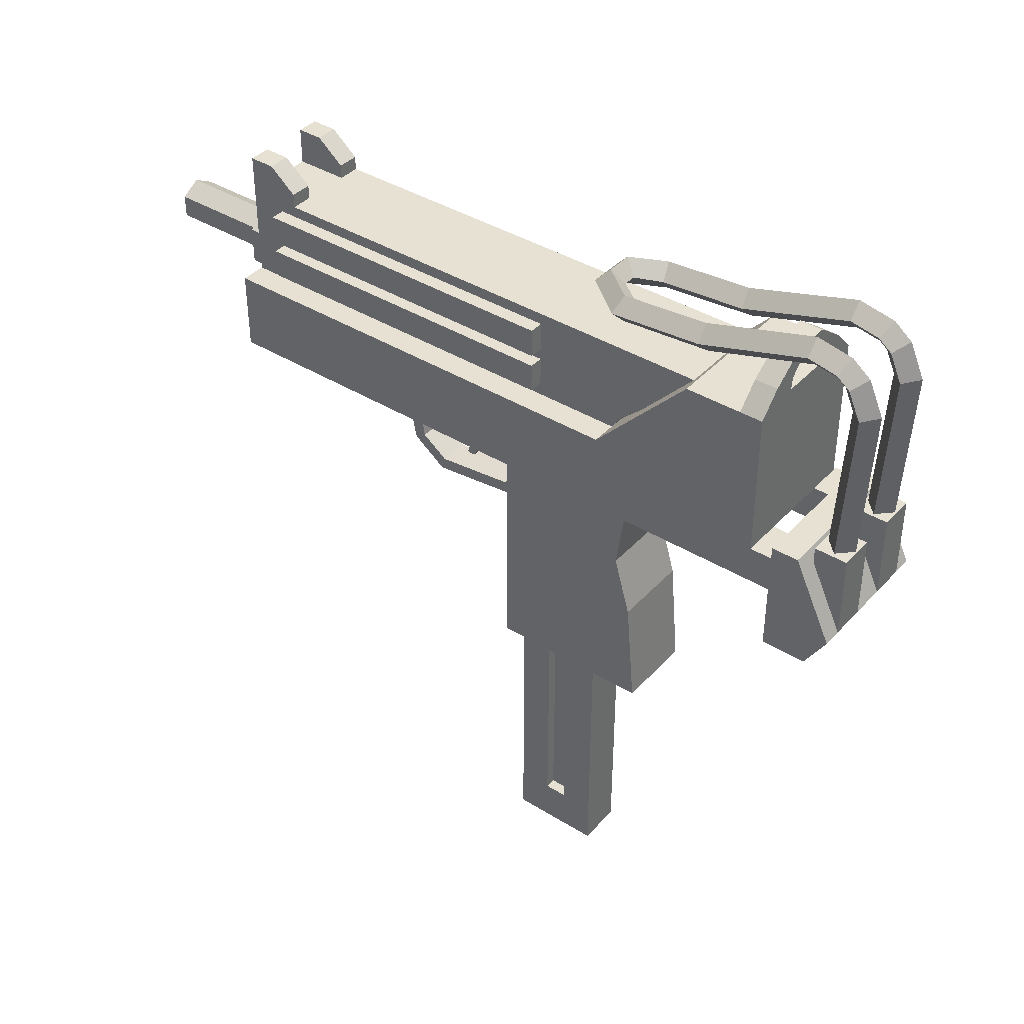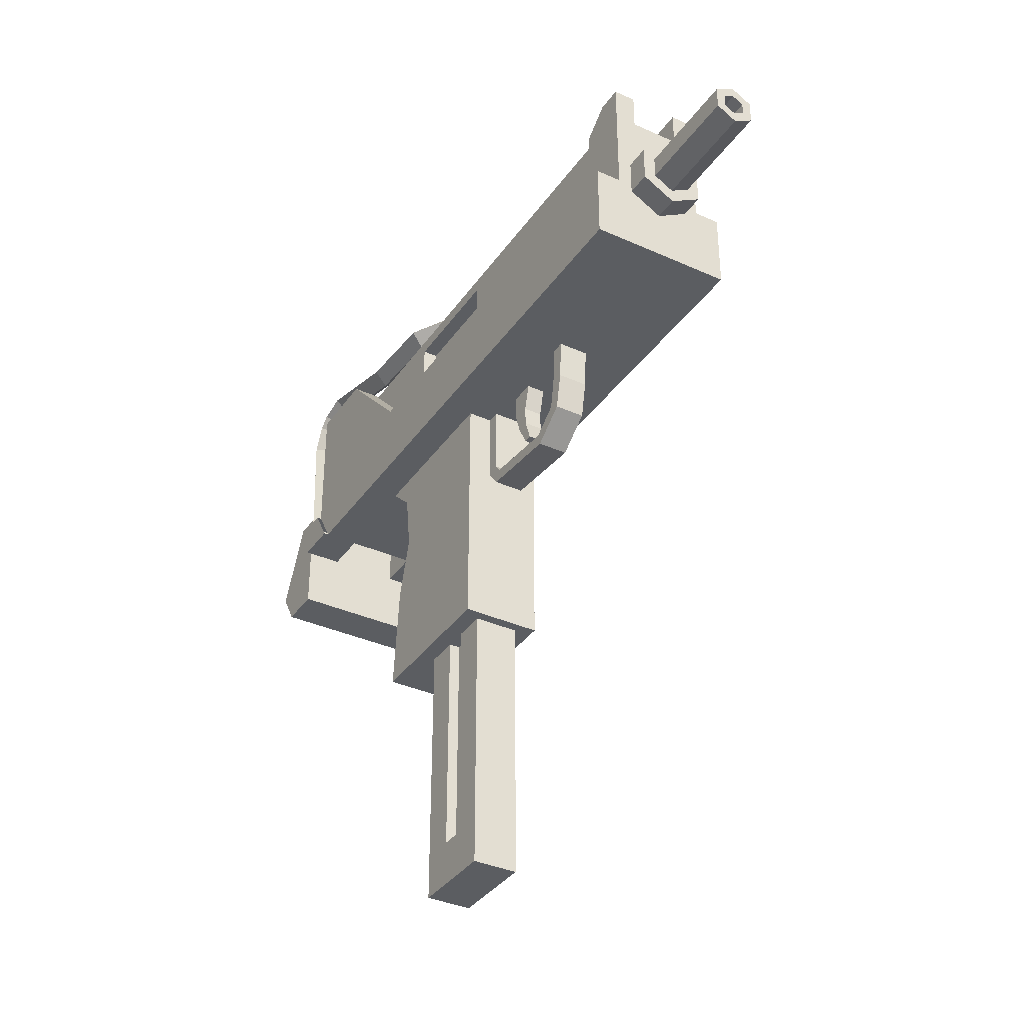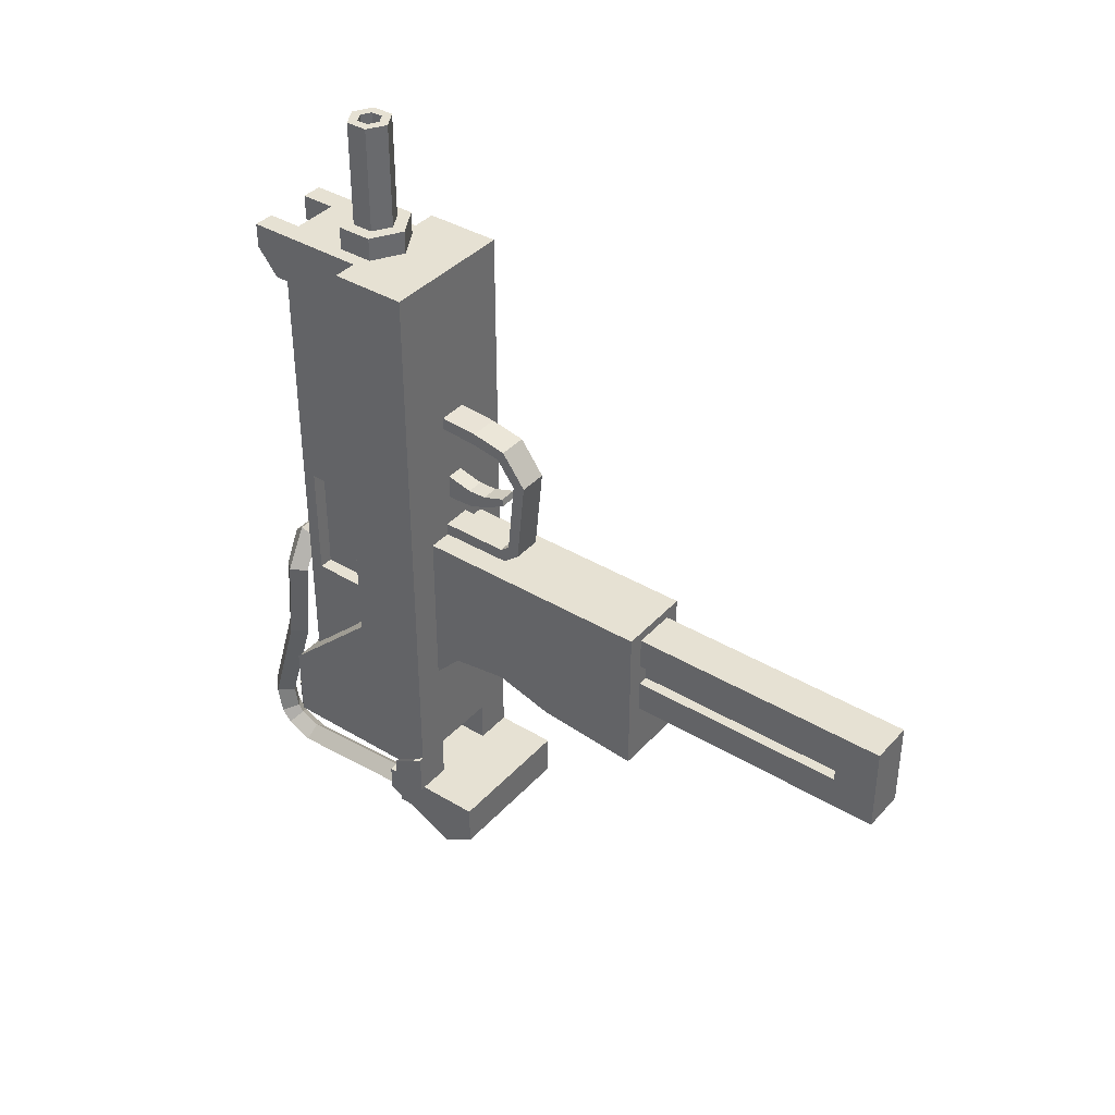
<metadata>
{"format":"obj","ext":"obj","renderer":"f3d","projection":"perspective","resolution":1024,"background":"white","views":[{"elev":39.6,"azim":127.6,"up":"+Y"},{"elev":-36.2,"azim":-30.4,"up":"+Y"},{"elev":38.6,"azim":-52.9,"up":"+Z"}]}
</metadata>
<code>
o Cube_Cube.001
v -0.08693 0.008357 0.3848
v -0.08693 0.1042 0.3848
v -0.03251 0.2358 -0.3587
v 0.08693 0.008357 0.3848
v 0.08693 0.1042 0.3848
v 0.03251 0.2358 -0.3587
v -0.08693 0.008357 -0.2642
v -0.08693 0.226 -0.2642
v 0.08693 0.008357 -0.2642
v 0.08693 0.226 -0.2642
v -0.08693 0.008357 -0.1497
v 0.08693 0.1042 -0.1497
v -0.08693 0.1042 -0.1497
v 0.08693 0.008357 -0.1497
v -0.03251 0.2358 -0.3313
v 0.08693 0.008357 -0.3313
v -0.08693 0.008357 -0.3313
v 0.03251 0.2358 -0.3313
v -0.0148 0.2661 -0.3313
v -0.0148 0.2661 -0.3587
v 0.0148 0.2661 -0.3587
v 0.0148 0.2661 -0.3313
v -0.08693 0.226 -0.3587
v 0.08693 0.226 -0.3587
v -0.08693 0.226 -0.3313
v 0.08693 0.226 -0.3313
v -0.02295 0.2817 -0.3587
v 0.02295 0.2817 -0.3587
v -0.02295 0.2817 -0.3313
v 0.02295 0.2817 -0.3313
v 0.06128 0.2534 -0.3587
v 0.06128 0.2534 -0.3313
v 0.03017 0.2508 -0.3587
v 0.03017 0.2508 -0.3313
v -0.06128 0.2534 -0.3313
v -0.06128 0.2534 -0.3587
v -0.03017 0.2508 -0.3313
v -0.03017 0.2508 -0.3587
v -0.08693 0.05299 -0.3587
v -0.08693 0.008357 -0.3313
v 0.08693 0.008357 -0.3313
v 0.08693 0.05299 -0.3587
v -0.04767 -0.2982 0.007087
v -0.04767 0.008357 0.007087
v -0.04767 -0.2982 -0.1235
v -0.04767 0.008357 -0.1235
v 0.04767 -0.2982 0.007087
v 0.04767 0.008357 0.007087
v 0.04767 -0.2982 -0.1235
v 0.04767 0.008357 -0.1235
v -0.04767 -0.2982 -0.1892
v -0.04767 0.008357 -0.2028
v 0.04767 -0.2982 -0.1892
v 0.04767 0.008357 -0.2028
v -0.04767 -0.02643 0.007087
v -0.04767 -0.02643 -0.1235
v 0.04767 -0.02643 -0.1235
v 0.04767 -0.02643 0.007087
v -0.04767 -0.02643 -0.1664
v 0.04767 -0.02643 -0.1664
v -0.04767 -0.09817 -0.1235
v 0.04767 -0.09817 -0.1235
v 0.04767 -0.09817 0.007087
v -0.04767 -0.09817 -0.1567
v 0.04767 -0.09817 -0.1567
v -0.04767 -0.09817 0.007087
v -0.04767 -0.1688 -0.1235
v 0.04767 -0.1688 -0.1235
v 0.04767 -0.1688 0.007087
v -0.04767 -0.1688 -0.1773
v 0.04767 -0.1688 -0.1773
v -0.04767 -0.1688 0.007087
v -0.01824 -0.07761 0.02273
v -0.01824 0.008357 0.02317
v -0.01824 -0.08286 0.007528
v -0.01824 0.008357 0.007087
v 0.01824 -0.07761 0.02273
v 0.01824 0.008357 0.02317
v 0.01824 -0.08286 0.007528
v 0.01824 0.008357 0.007087
v -0.01824 -0.08986 0.03209
v -0.01824 -0.104 0.02436
v 0.01824 -0.08986 0.03209
v 0.01824 -0.104 0.02436
v -0.01824 -0.0992 0.1281
v -0.01824 -0.1147 0.1324
v 0.01824 -0.0992 0.1281
v 0.01824 -0.1147 0.1324
v -0.01824 -0.0757 0.1599
v -0.01824 -0.08421 0.1735
v 0.01824 -0.0757 0.1599
v 0.01824 -0.08421 0.1735
v -0.01824 -0.03814 0.1662
v -0.01824 -0.04014 0.1822
v 0.01824 -0.03814 0.1662
v 0.01824 -0.04014 0.1822
v -0.01824 0.008357 0.1693
v -0.01824 0.008357 0.1854
v 0.01824 0.008357 0.1693
v 0.01824 0.008357 0.1854
v -0.01112 -0.02371 0.08547
v -0.01112 0.008357 0.09341
v -0.01112 -0.02448 0.06284
v -0.01112 0.008357 0.06171
v 0.01112 -0.02371 0.08547
v 0.01112 0.008357 0.09341
v 0.01112 -0.02448 0.06284
v 0.01112 0.008357 0.06171
v -0.01112 -0.04742 0.08617
v -0.01112 -0.04996 0.07157
v 0.01112 -0.04742 0.08617
v 0.01112 -0.04996 0.07157
v -0.01112 -0.07579 0.09594
v -0.01112 -0.07705 0.08639
v 0.01112 -0.07579 0.09594
v 0.01112 -0.07705 0.08639
f 41 42 24 26 16
f 40 41 16 17
f 14 12 5 4
f 4 5 2 1
f 11 14 4 1
f 12 13 2 5
f 26 25 8 10
f 17 16 9 7
f 16 26 10 9
f 11 13 8 7
f 1 2 13 11
f 10 8 13 12
f 7 9 14 11
f 9 10 12 14
f 17 25 23 39 40
f 36 35 29 27
f 7 8 25 17
f 28 27 29 30
f 32 31 28 30
f 33 34 22 21
f 6 3 15 18
f 3 6 24 23
f 18 15 25 26
f 21 20 27 28
f 19 22 30 29
f 37 19 29 35
f 38 3 23 36
f 33 21 28 31
f 34 18 26 32
f 21 22 19 20
f 37 38 20 19
f 22 34 32 30
f 6 33 31 24
f 6 18 34 33
f 26 24 31 32
f 15 3 38 37
f 20 38 36 27
f 15 37 35 25
f 23 25 35 36
f 41 40 39 42
f 39 23 24 42
f 55 44 46 56
f 68 49 53 71
f 57 50 48 58
f 58 48 44 55
f 45 49 47 43
f 59 52 54 60
f 49 45 51 53
f 56 46 52 59
f 61 56 59 64
f 64 59 60 65
f 63 58 55 66
f 62 57 58 63
f 50 57 60 54
f 66 55 56 61
f 72 66 61 67
f 68 62 63 69
f 69 63 66 72
f 70 64 65 71
f 67 61 64 70
f 57 62 65 60
f 45 67 70 51
f 51 70 71 53
f 47 69 72 43
f 49 68 69 47
f 43 72 67 45
f 62 68 71 65
f 73 74 76 75
f 75 76 80 79
f 79 80 78 77
f 77 78 74 73
f 75 79 84 82
f 83 81 85 87
f 73 75 82 81
f 79 77 83 84
f 77 73 81 83
f 88 87 91 92
f 82 84 88 86
f 84 83 87 88
f 81 82 86 85
f 91 89 93 95
f 85 86 90 89
f 87 85 89 91
f 86 88 92 90
f 94 96 100 98
f 90 92 96 94
f 92 91 95 96
f 89 90 94 93
f 96 95 99 100
f 93 94 98 97
f 95 93 97 99
f 101 102 104 103
f 103 104 108 107
f 107 108 106 105
f 105 106 102 101
f 103 107 112 110
f 111 109 113 115
f 101 103 110 109
f 107 105 111 112
f 105 101 109 111
f 114 116 115 113
f 110 112 116 114
f 112 111 115 116
f 109 110 114 113
o Cube.003_Cube.005
v -0.02723 -0.6287 -0.005368
v -0.02723 -0.2982 -0.005368
v -0.02723 -0.6287 -0.1148
v -0.02723 -0.2982 -0.1148
v 0.02723 -0.6287 -0.005368
v 0.02723 -0.2982 -0.005368
v 0.02723 -0.6287 -0.1148
v 0.02723 -0.2982 -0.1148
v -0.02723 -0.6287 -0.074
v -0.02723 -0.6287 -0.04621
v -0.02723 -0.2982 -0.04621
v -0.02723 -0.2982 -0.074
v 0.02723 -0.6287 -0.04621
v 0.02723 -0.6287 -0.074
v 0.02723 -0.2982 -0.074
v 0.02723 -0.2982 -0.04621
v -0.02723 -0.5748 -0.005368
v -0.02723 -0.5748 -0.1148
v 0.02723 -0.5748 -0.1148
v 0.02723 -0.5748 -0.005368
v 0.02723 -0.5748 -0.074
v 0.02723 -0.5748 -0.04621
v -0.02723 -0.5748 -0.04621
v -0.02723 -0.5748 -0.074
v -0.01405 -0.2982 -0.04621
v -0.01405 -0.2982 -0.074
v 0.01405 -0.2982 -0.074
v 0.01405 -0.2982 -0.04621
v 0.01405 -0.5748 -0.074
v 0.01405 -0.5748 -0.04621
v -0.01405 -0.5748 -0.04621
v -0.01405 -0.5748 -0.074
f 140 128 120 134
f 134 120 124 135
f 138 132 122 136
f 136 122 118 133
f 126 129 121 117
f 132 127 118 122
f 124 120 128 131
f 119 123 130 125
f 125 130 129 126
f 135 124 131 137
f 133 118 127 139
f 137 131 143 145
f 126 139 140 125
f 117 133 139 126
f 130 137 138 129
f 123 135 137 130
f 121 136 133 117
f 129 138 136 121
f 119 134 135 123
f 125 140 134 119
f 145 143 144 146
f 147 141 142 148
f 128 140 148 142
f 132 138 146 144
f 138 137 145 146
f 140 139 147 148
f 139 127 141 147
f 141 144 143 142
o Cylinder_Cylinder.001
v 0 0.1614 0.3848
v 0 0.1439 0.4142
v 0.03869 0.139 0.3848
v 0.02353 0.1303 0.4142
v 0.03869 0.09434 0.3848
v 0.02353 0.1031 0.4142
v -0 0.072 0.3848
v -0 0.08951 0.4142
v -0.03869 0.09434 0.3848
v -0.02353 0.1031 0.4142
v -0.03869 0.139 0.3848
v -0.02353 0.1303 0.4142
v 0.03869 0.139 0.4142
v 0 0.1614 0.4142
v 0.03869 0.09434 0.4142
v -0 0.072 0.4142
v -0.03869 0.09434 0.4142
v -0.03869 0.139 0.4142
v 0 0.1312 0.5463
v 0.01259 0.1239 0.5463
v 0.01259 0.1094 0.5463
v -0 0.1021 0.5463
v -0.01259 0.1094 0.5463
v -0.01259 0.1239 0.5463
v 0.02353 0.1303 0.5463
v -0 0.1439 0.5463
v 0.02353 0.1031 0.5463
v -0 0.08951 0.5463
v -0.02353 0.1031 0.5463
v -0.02353 0.1303 0.5463
v 0.01259 0.1239 0.4142
v -0 0.1312 0.4142
v 0.01259 0.1094 0.4142
v -0 0.1021 0.4142
v -0.01259 0.1094 0.4142
v -0.01259 0.1239 0.4142
f 149 162 161 151
f 151 161 163 153
f 153 163 164 155
f 155 164 165 157
f 158 156 176 177
f 157 165 166 159
f 159 166 162 149
f 149 151 153 155 157 159
f 150 152 161 162
f 152 154 163 161
f 154 156 164 163
f 156 158 165 164
f 158 160 166 165
f 160 150 162 166
f 167 172 184 180
f 154 152 173 175
f 160 158 177 178
f 156 154 175 176
f 152 150 174 173
f 150 160 178 174
f 167 168 173 174
f 168 169 175 173
f 169 170 176 175
f 170 171 177 176
f 171 172 178 177
f 172 167 174 178
f 179 180 184 183 182 181
f 171 170 182 183
f 169 168 179 181
f 172 171 183 184
f 170 169 181 182
f 168 167 180 179
o Cube.006_Cube.008
v -0.05612 0.2149 0.3848
v -0.05612 0.259 0.3848
v -0.05612 0.2149 0.3208
v -0.05612 0.259 0.3538
v 0.05612 0.2149 0.3848
v 0.05612 0.259 0.3848
v 0.05612 0.2149 0.3208
v 0.05612 0.259 0.3538
v 0.02964 0.2149 0.3208
v -0.02964 0.2149 0.3208
v -0.02964 0.259 0.3538
v 0.02964 0.259 0.3538
v -0.02964 0.2149 0.3848
v 0.02964 0.2149 0.3848
v 0.02964 0.259 0.3848
v -0.02964 0.259 0.3848
v -0.05612 0.2319 0.3848
v -0.05612 0.2319 0.3208
v -0.02964 0.2319 0.3848
v -0.02964 0.2319 0.3208
v 0.05612 0.2319 0.3208
v 0.05612 0.2319 0.3848
v 0.02964 0.2319 0.3848
v 0.02964 0.2319 0.3208
v -0.05612 0.1042 0.3848
v -0.05612 0.2149 0.3848
v -0.05612 0.1042 -0.1497
v -0.05612 0.2149 -0.2538
v 0.05612 0.1042 0.3848
v 0.05612 0.2149 0.3848
v 0.05612 0.1042 -0.1497
v 0.05612 0.2149 -0.2538
v 0.05612 0.1673 0.3414
v 0.05612 0.2014 0.3414
v 0.05612 0.1673 -0.04882
v 0.05612 0.2014 -0.04882
v 0.05612 0.1193 0.3414
v 0.05612 0.1535 0.3414
v 0.05612 0.1193 -0.04882
v 0.05612 0.1535 -0.04882
v 0.07317 0.2014 -0.04882
v 0.07317 0.1673 -0.04882
v 0.07317 0.1673 0.3414
v 0.07317 0.2014 0.3414
v 0.07317 0.1535 -0.04882
v 0.07317 0.1193 -0.04882
v 0.07317 0.1193 0.3414
v 0.07317 0.1535 0.3414
v -0.05612 0.1042 -0.1126
v -0.05612 0.1042 0.03606
v -0.05612 0.2149 0.03606
v -0.05612 0.2149 -0.1126
v 0.05612 0.1042 0.03606
v 0.05612 0.1042 -0.1126
v 0.05612 0.2149 -0.1126
v 0.05612 0.2149 0.03606
v -0.05612 0.1982 0.3848
v -0.05612 0.1982 -0.2471
v 0.05612 0.1982 -0.2471
v 0.05612 0.1982 0.3848
v 0.05612 0.1982 -0.1126
v 0.05612 0.1982 0.03606
v -0.05612 0.1982 0.03606
v -0.05612 0.1982 -0.1126
v -0.05612 0.1193 -0.16
v 0.05612 0.1193 -0.16
v 0.05612 0.1193 0.3848
v 0.05612 0.1193 -0.1126
v 0.05612 0.1193 0.03606
v -0.05612 0.1193 0.03606
v -0.05612 0.1193 -0.1126
v -0.05612 0.1193 0.3848
v -0.03803 0.1982 0.03606
v -0.03803 0.1982 -0.1126
v -0.03803 0.1151 0.03606
v -0.03803 0.1151 -0.1126
f 201 186 188 202
f 208 196 192 205
f 205 192 190 206
f 203 200 186 201
f 204 203 197 194
f 195 188 186 200
f 192 196 199 190
f 208 193 198 207
f 206 190 199 207
f 202 188 195 204
f 187 202 204 194
f 195 200 203 204
f 197 203 201 185
f 185 201 202 187
f 189 206 207 198
f 196 208 207 199
f 191 205 206 189
f 193 208 205 191
f 248 236 212 242
f 242 212 216 243
f 246 240 214 244
f 244 214 210 241
f 234 237 213 209
f 240 235 210 214
f 226 225 228 227
f 230 229 232 231
f 220 218 228 225
f 224 222 232 229
f 218 217 227 228
f 222 221 231 232
f 219 220 225 226
f 223 224 229 230
f 217 219 226 227
f 221 223 230 231
f 216 212 236 239
f 239 236 235 240
f 211 215 238 233
f 233 238 237 234
f 243 216 239 245
f 245 239 240 246
f 241 210 235 247
f 247 235 236 248
f 254 247 257 259
f 256 241 247 254
f 252 245 246 253
f 250 243 245 252
f 251 244 241 256
f 253 246 244 251
f 249 242 243 250
f 255 248 242 249
f 233 255 249 211
f 211 249 250 215
f 237 253 251 213
f 213 251 256 209
f 215 250 252 238
f 238 252 253 237
f 209 256 254 234
f 234 254 255 233
f 259 257 258 260
f 247 248 258 257
f 248 255 260 258
f 255 254 259 260
o Plane_Plane.002
v -0.02489 0.07206 -0.445
v -0.04186 0.07206 -0.4619
v -0.05883 0.07206 -0.445
v -0.04186 0.07206 -0.428
v -0.02489 0.07206 -0.445
v -0.04186 0.07206 -0.4619
v -0.05883 0.07206 -0.445
v -0.04186 0.07206 -0.428
v -0.02489 0.2521 -0.4544
v -0.04186 0.2553 -0.4711
v -0.05883 0.2521 -0.4544
v -0.04186 0.2489 -0.4377
v -0.02489 0.2848 -0.4395
v -0.04186 0.2953 -0.4528
v -0.05883 0.2848 -0.4395
v -0.04186 0.2743 -0.4261
v -0.02489 0.297 -0.4238
v -0.04186 0.3125 -0.4309
v -0.05883 0.297 -0.4238
v -0.04186 0.2816 -0.4168
v -0.02489 0.3037 -0.3888
v -0.04186 0.3207 -0.3879
v -0.05883 0.3037 -0.3888
v -0.04186 0.2868 -0.3896
v -0.02489 0.2651 -0.2579
v -0.04186 0.2818 -0.2548
v -0.05883 0.2651 -0.2579
v -0.04186 0.2484 -0.2609
v -0.02569 0.2575 -0.1556
v -0.04236 0.274 -0.1506
v -0.05804 0.2566 -0.1453
v -0.04136 0.2401 -0.1503
v -0.007545 0.2619 -0.1278
v -0.01621 0.279 -0.1134
v -0.02315 0.2622 -0.0977
v -0.01449 0.2451 -0.1122
v 0.02489 0.07206 -0.445
v 0.04186 0.07206 -0.4619
v 0.05883 0.07206 -0.445
v 0.04186 0.07206 -0.428
v 0.02489 0.07206 -0.445
v 0.04186 0.07206 -0.4619
v 0.05883 0.07206 -0.445
v 0.04186 0.07206 -0.428
v 0.02489 0.2521 -0.4544
v 0.04186 0.2553 -0.4711
v 0.05883 0.2521 -0.4544
v 0.04186 0.2489 -0.4377
v 0.02489 0.2848 -0.4395
v 0.04186 0.2953 -0.4528
v 0.05883 0.2848 -0.4395
v 0.04186 0.2743 -0.4261
v 0.02489 0.297 -0.4238
v 0.04186 0.3125 -0.4309
v 0.05883 0.297 -0.4238
v 0.04186 0.2816 -0.4168
v 0.02489 0.3037 -0.3888
v 0.04186 0.3207 -0.3879
v 0.05883 0.3037 -0.3888
v 0.04186 0.2868 -0.3896
v 0.02489 0.2651 -0.2579
v 0.04186 0.2818 -0.2548
v 0.05883 0.2651 -0.2579
v 0.04186 0.2484 -0.2609
v 0.02569 0.2575 -0.1556
v 0.04236 0.274 -0.1506
v 0.05804 0.2566 -0.1453
v 0.04136 0.2401 -0.1503
v 0.007545 0.2619 -0.1278
v 0.01621 0.279 -0.1134
v 0.02315 0.2622 -0.0977
v 0.01449 0.2451 -0.1122
v -0.08693 -0.0696 -0.3851
v -0.08693 0.06743 -0.3851
v -0.08693 -0.0696 -0.4383
v -0.08693 0.06743 -0.4174
v 0.08693 -0.0696 -0.3851
v 0.08693 0.06743 -0.3851
v 0.08693 -0.0696 -0.4383
v 0.08693 0.06743 -0.4174
v 0.08693 -0.02842 -0.3851
v 0.06385 -0.0696 -0.4383
v -0.06385 -0.0696 -0.4383
v -0.06385 0.06743 -0.4174
v 0.06385 0.06743 -0.4174
v -0.06385 -0.0696 -0.3851
v 0.06385 -0.0696 -0.3851
v 0.06385 0.06743 -0.3851
v -0.06385 0.06743 -0.3851
v 0.06385 -0.02842 -0.3851
v -0.08693 0.05287 -0.3851
v -0.08693 0.05287 -0.4244
v 0.08693 0.05287 -0.4244
v 0.08693 0.05287 -0.3851
v 0.06385 0.05287 -0.3851
v -0.06385 0.05287 -0.3851
v -0.06385 0.05287 -0.4244
v 0.06385 0.05287 -0.4244
v -0.08693 -0.02842 -0.4638
v 0.08693 -0.02842 -0.4638
v -0.06385 -0.02842 -0.3851
v -0.06385 -0.02842 -0.4638
v 0.06385 -0.02842 -0.4638
v -0.08693 -0.02842 -0.3851
v 0.06385 0.07206 -0.4638
v 0.06385 0.07206 -0.4244
v -0.06385 0.07206 -0.4638
v -0.06385 0.07206 -0.4244
v 0.02128 -0.0696 -0.4383
v -0.02128 -0.0696 -0.4383
v -0.02128 0.06743 -0.4174
v 0.02128 0.06743 -0.4174
v -0.02128 -0.0696 -0.3851
v 0.02128 -0.0696 -0.3851
v 0.02128 0.06743 -0.3851
v -0.02128 0.06743 -0.3851
v -0.02128 -0.02842 -0.3851
v -0.02128 -0.02842 -0.4638
v 0.02128 -0.02842 -0.4638
v -0.02128 0.05287 -0.4244
v 0.02128 0.05287 -0.4244
v 0.02128 0.05287 -0.3851
v -0.02128 0.05287 -0.3851
v 0.02128 -0.02842 -0.3851
v 0.02128 0.07206 -0.4244
v -0.02128 0.07206 -0.4244
v -0.02128 0.07206 -0.4638
v 0.02128 0.07206 -0.4638
v -0.09249 0.008357 -0.3313
v -0.09249 0.05299 -0.3587
v -0.09249 0.008357 -0.3851
v -0.09249 0.05299 -0.3851
v 0.08693 0.008357 -0.3313
v 0.08693 0.05299 -0.3587
v 0.08693 0.008357 -0.3851
v 0.08693 0.05299 -0.3851
v 0.03971 0.008357 -0.3851
v -0.04527 0.008357 -0.3851
v -0.04527 0.05299 -0.3851
v 0.03971 0.05299 -0.3851
v -0.04527 0.008357 -0.3313
v 0.03971 0.008357 -0.3313
v 0.03971 0.05299 -0.3587
v -0.04527 0.05299 -0.3587
f 262 264 263
f 261 264 262
f 265 269 272 268
f 266 270 269 265
f 267 271 270 266
f 268 272 271 267
f 269 273 276 272
f 270 274 273 269
f 271 275 274 270
f 272 276 275 271
f 273 277 280 276
f 274 278 277 273
f 275 279 278 274
f 276 280 279 275
f 277 281 284 280
f 278 282 281 277
f 279 283 282 278
f 280 284 283 279
f 281 285 288 284
f 282 286 285 281
f 283 287 286 282
f 284 288 287 283
f 285 289 292 288
f 286 290 289 285
f 287 291 290 286
f 288 292 291 287
f 289 293 296 292
f 290 294 293 289
f 291 295 294 290
f 292 296 295 291
f 298 299 300
f 297 298 300
f 301 304 308 305
f 302 301 305 306
f 303 302 306 307
f 304 303 307 308
f 305 308 312 309
f 306 305 309 310
f 307 306 310 311
f 308 307 311 312
f 309 312 316 313
f 310 309 313 314
f 311 310 314 315
f 312 311 315 316
f 313 316 320 317
f 314 313 317 318
f 315 314 318 319
f 316 315 319 320
f 317 320 324 321
f 318 317 321 322
f 319 318 322 323
f 320 319 323 324
f 321 324 328 325
f 322 321 325 326
f 323 322 326 327
f 324 323 327 328
f 325 328 332 329
f 326 325 329 330
f 327 326 330 331
f 328 327 331 332
f 296 293 329 332
f 294 330 329 293
f 296 332 331 295
f 295 331 330 294
f 351 334 336 352
f 358 345 340 353
f 353 340 338 354
f 356 349 334 351
f 342 339 337 347
f 344 336 334 349
f 346 361 364 333
f 339 360 341 337
f 342 363 360 339
f 333 364 359 335
f 335 359 362 343
f 369 379 363 342
f 337 341 350 347
f 373 377 361 346
f 340 345 348 338
f 371 344 349 376
f 335 343 346 333
f 369 342 347 374
f 354 338 348 355
f 383 376 349 356
f 352 336 344 357
f 381 372 345 358
f 359 352 357 362
f 377 383 356 361
f 341 354 355 350
f 361 356 351 364
f 360 353 354 341
f 363 358 353 360
f 364 351 352 359
f 386 387 367 368
f 381 358 366 385
f 362 357 368 367
f 378 362 367 387
f 358 363 365 366
f 363 379 388 365
f 357 380 386 368
f 366 365 388 385
f 380 378 387 386
f 350 355 382 384
f 384 382 383 377
f 357 344 371 380
f 380 371 372 381
f 355 348 375 382
f 382 375 376 383
f 343 370 373 346
f 370 369 374 373
f 345 372 375 348
f 372 371 376 375
f 347 350 384 374
f 374 384 377 373
f 343 362 378 370
f 370 378 379 369
f 388 379 381 385
f 381 379 378 380
f 389 390 392 391
f 397 400 396 395
f 395 396 394 393
f 397 395 393 402
f 399 392 390 404
f 396 400 403 394
f 391 398 401 389
f 391 392 399 398
f 404 401 398 399
f 403 400 397 402

</code>
